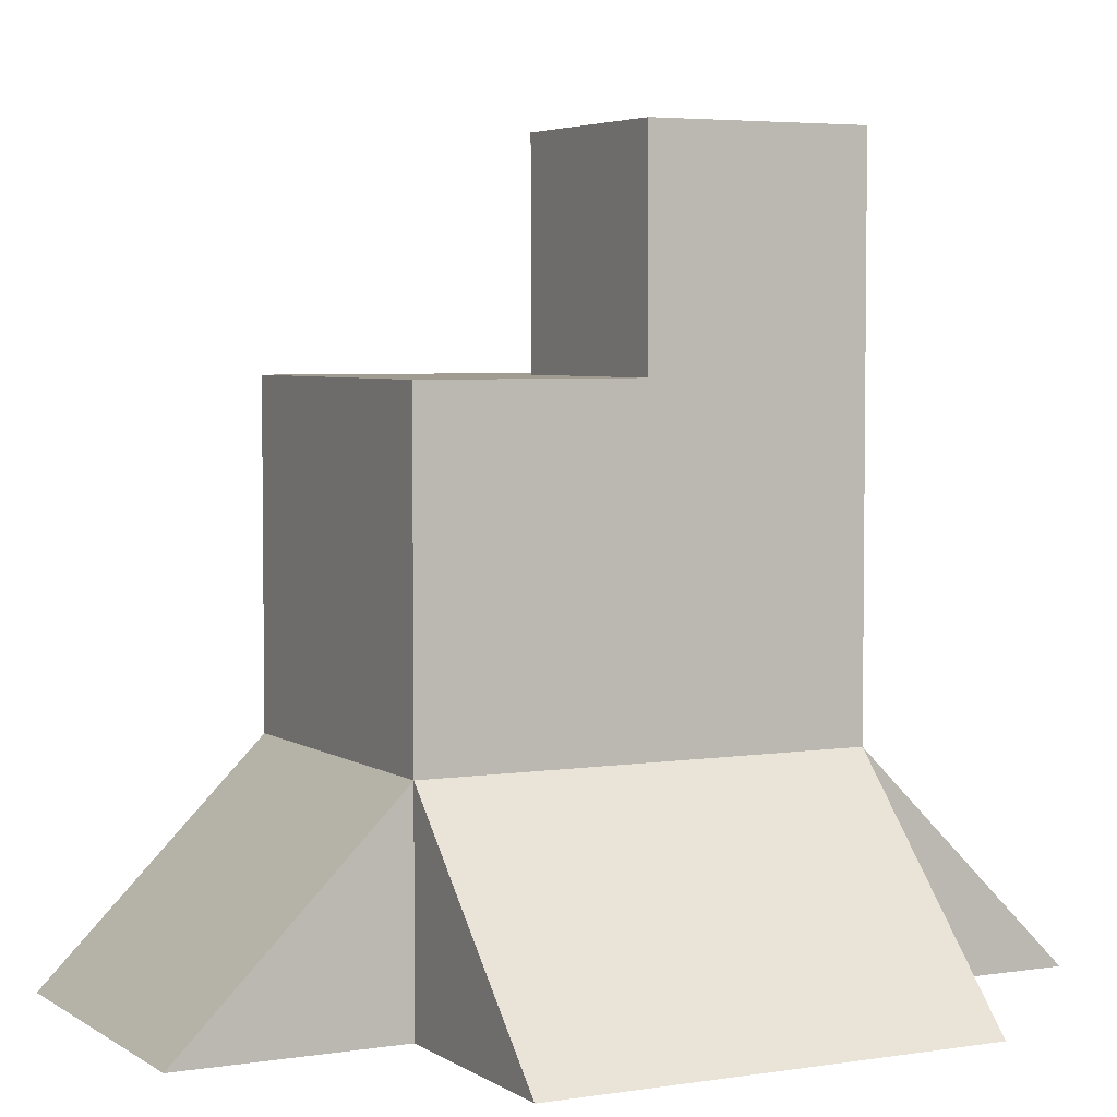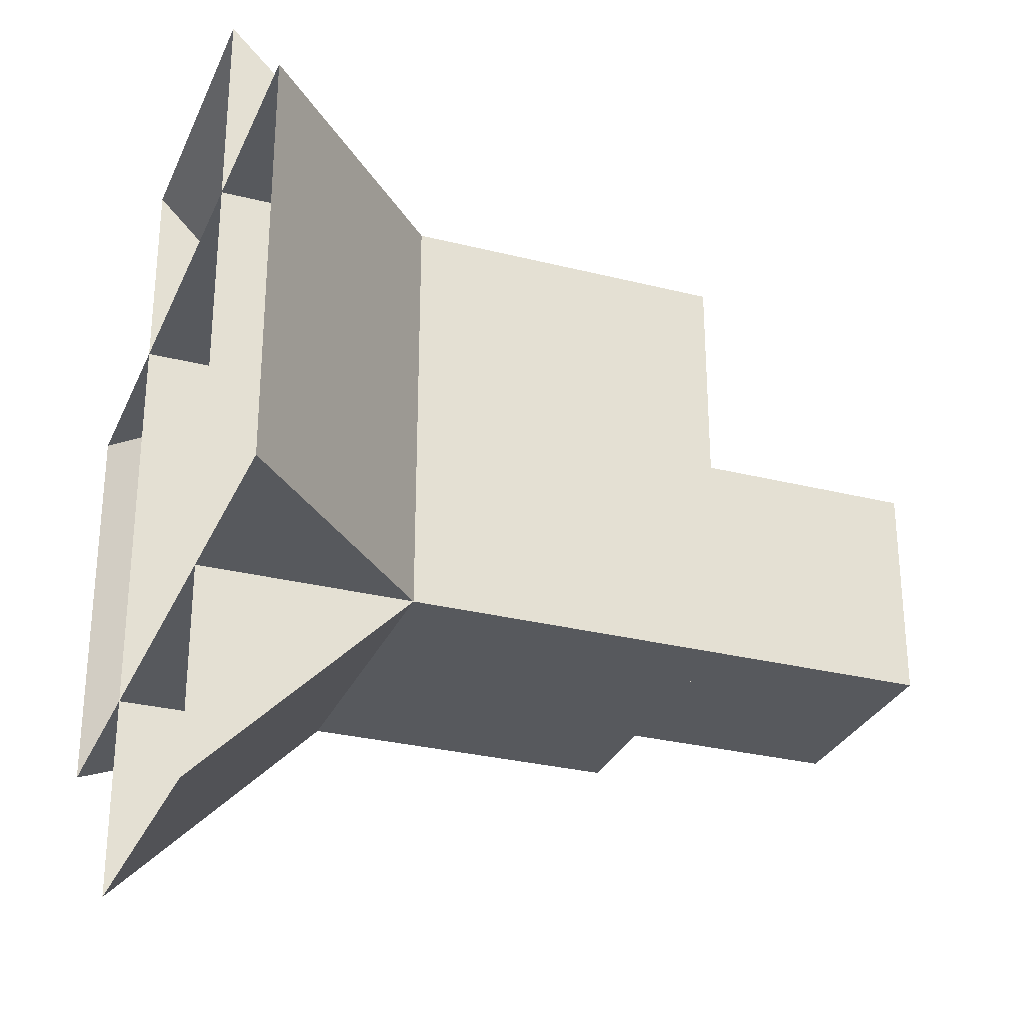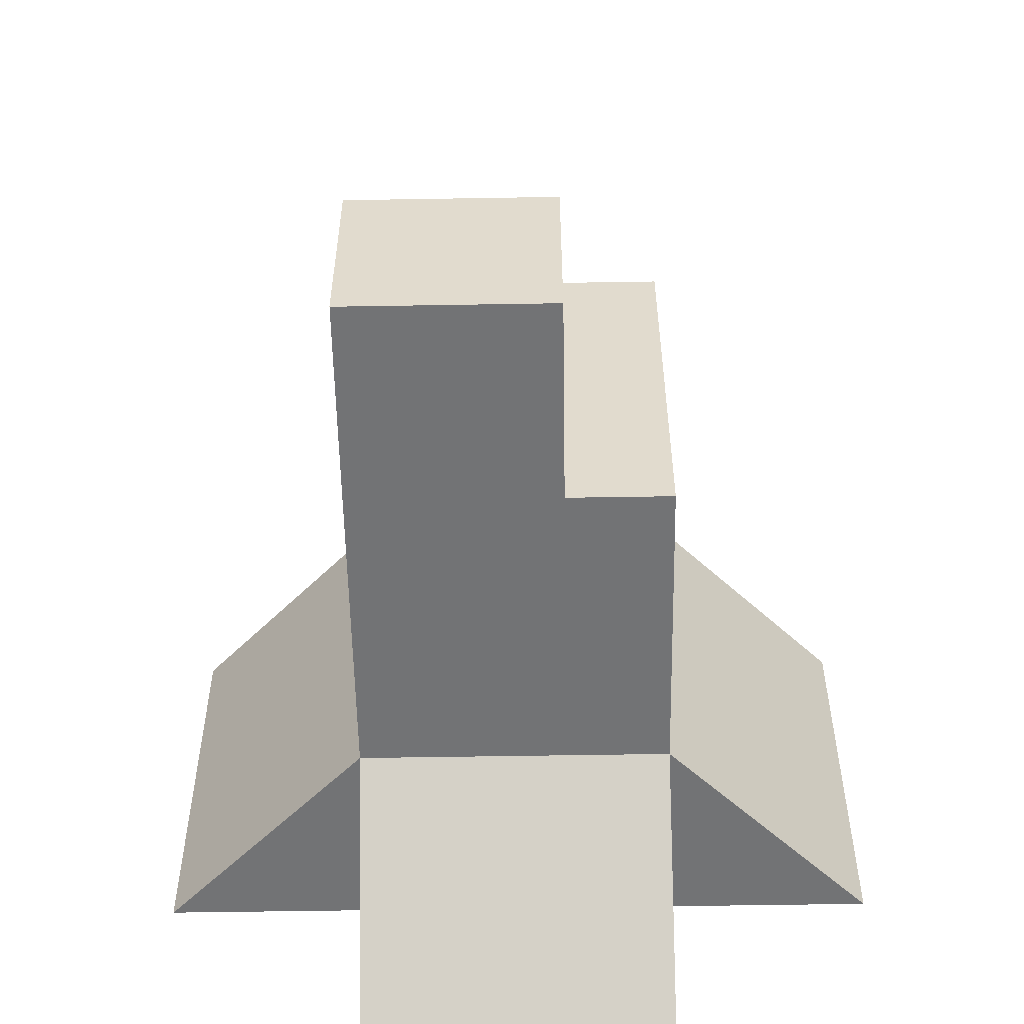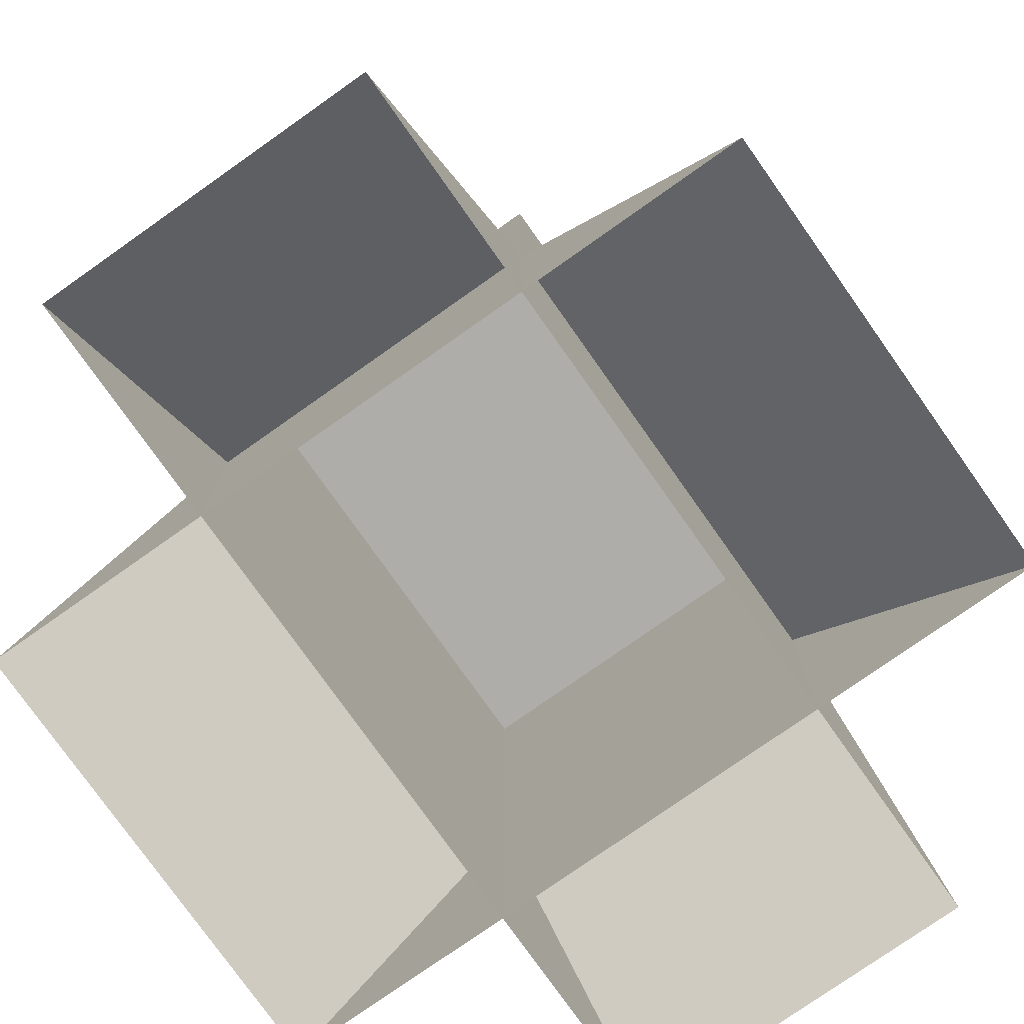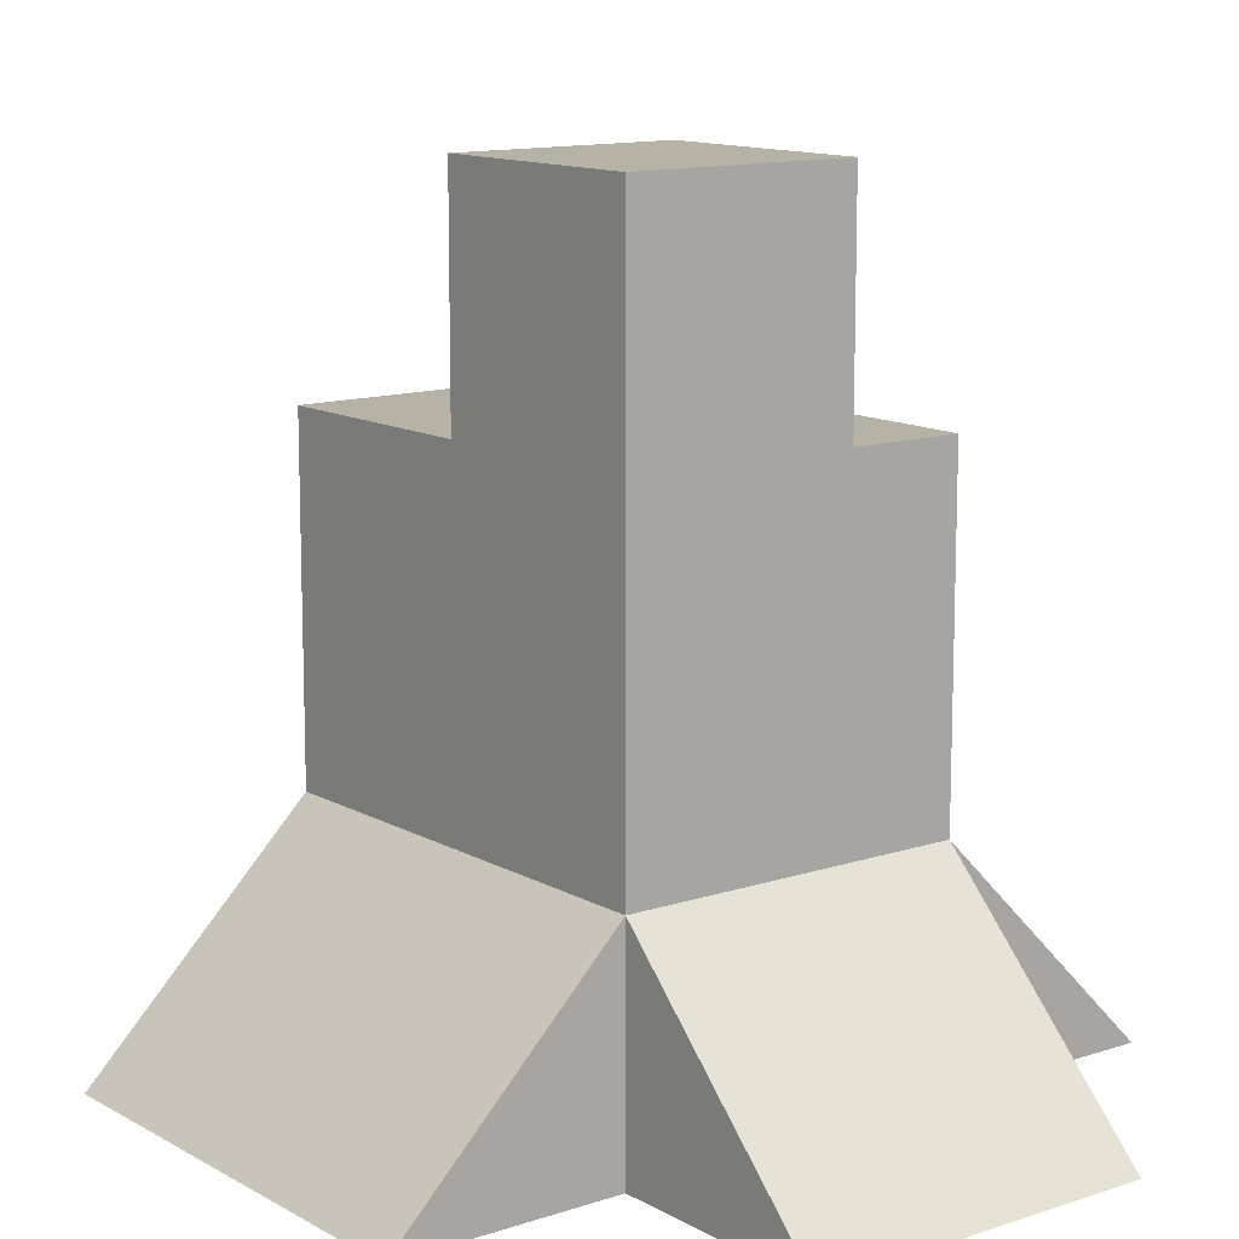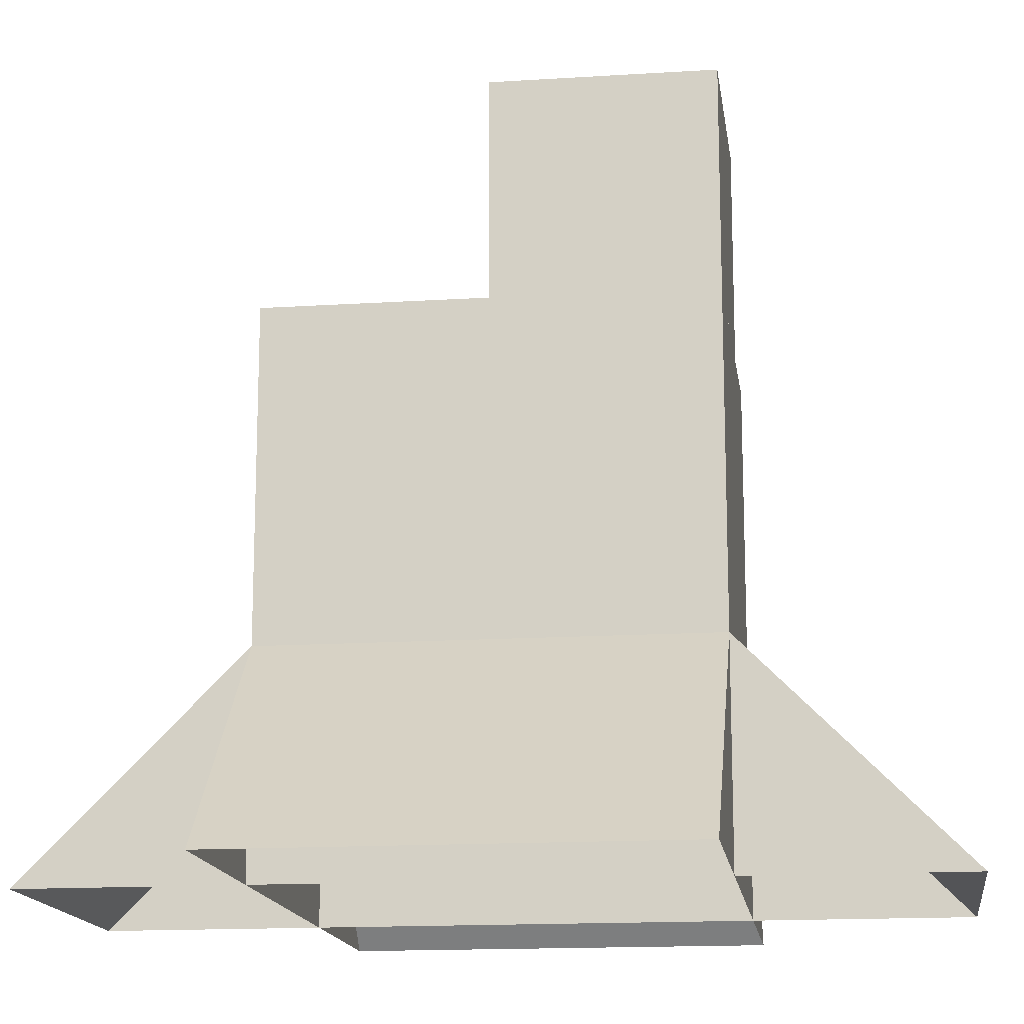
<metadata>
{"format":"obj","ext":"obj","renderer":"f3d","projection":"perspective","resolution":1024,"background":"white","views":[{"elev":4.3,"azim":-117.4,"up":"+Z"},{"elev":-29.3,"azim":-110.5,"up":"+Y"},{"elev":-55.9,"azim":1.0,"up":"+Y"},{"elev":-77.1,"azim":-144.8,"up":"+Z"},{"elev":12.4,"azim":-37.8,"up":"+Z"},{"elev":-15.3,"azim":-82.3,"up":"+Z"}]}
</metadata>
<code>
g royale_stone_medium_mesh_lod01
v 0.75 -1 1
v 0.75 -2 0
v -0.75 -2 7.629e-08
v -0.75 -1 1
v -0.75 -1 1
v -0.75 -2 7.629e-08
v -0.75 -1 1.526e-07
v 0.75 -2 0
v 0.75 -1 1
v 0.75 -1 1.526e-07
v 0.75 1 2.5
v 0.75 -1 2.5
v -0.75 -1 2.5
v -0.75 1 2.5
v 0.75 1 2.5
v -0.75 1 2.5
v -0.75 1 1.526e-07
v 0.75 1 1.526e-07
v -0.75 1 2.5
v -0.75 -1 2.5
v -0.75 -1 0
v -0.75 1 1.526e-07
v -0.75 -1 2.5
v 0.75 -1 2.5
v 0.75 -1 -1.526e-07
v -0.75 -1 0
v 0.75 -1 2.5
v 0.75 1 2.5
v 0.75 1 1.526e-07
v 0.75 -1 -1.526e-07
v 0.75 1 1
v 1.75 1 0
v 1.75 -1 0
v 0.75 -1 1
v 0.75 -1 1
v 1.75 -1 0
v 0.75 -1 1.526e-07
v 1.75 1 0
v 0.75 1 1
v 0.75 1 1.526e-07
v -0.75 -1 1
v -1.75 -1 7.629e-08
v -1.75 1 7.629e-08
v -0.75 1 1
v -0.75 1 1
v -1.75 1 7.629e-08
v -0.75 1 1.526e-07
v -1.75 -1 7.629e-08
v -0.75 -1 1
v -0.75 -1 1.526e-07
v -0.75 1 1
v -0.75 2 7.629e-08
v 0.75 2 0
v 0.75 1 1
v 0.75 1 1
v 0.75 2 0
v 0.75 1 1.526e-07
v -0.75 2 7.629e-08
v -0.75 1 1
v -0.75 1 1.526e-07
v 0.25 -1 3.5
v -0.75 -1 3.5
v -0.75 9.918e-07 3.5
v 0.25 7.629e-08 3.5
v 0.25 7.629e-08 3.5
v -0.75 9.918e-07 3.5
v -0.75 7.629e-08 2.5
v 0.25 -7.629e-08 2.5
v -0.75 9.918e-07 3.5
v -0.75 -1 3.5
v -0.75 -1 2.5
v -0.75 7.629e-08 2.5
v -0.75 -1 3.5
v 0.25 -1 3.5
v 0.25 -1 2.5
v -0.75 -1 2.5
v 0.25 7.629e-08 3.5
v 0.25 -7.629e-08 2.5
v 0.25 -1 2.5
v 0.25 -1 3.5
g royale_stone_medium_mesh_lod01_0
f 3 2 1
f 4 3 1
f 7 6 5
f 10 9 8
f 13 12 11
f 14 13 11
f 17 16 15
f 18 17 15
f 21 20 19
f 22 21 19
f 25 24 23
f 26 25 23
f 29 28 27
f 30 29 27
f 33 32 31
f 34 33 31
f 37 36 35
f 40 39 38
f 43 42 41
f 44 43 41
f 47 46 45
f 50 49 48
f 53 52 51
f 54 53 51
f 57 56 55
f 60 59 58
f 63 62 61
f 64 63 61
f 67 66 65
f 68 67 65
f 71 70 69
f 72 71 69
f 75 74 73
f 76 75 73
f 79 78 77
f 80 79 77

</code>
